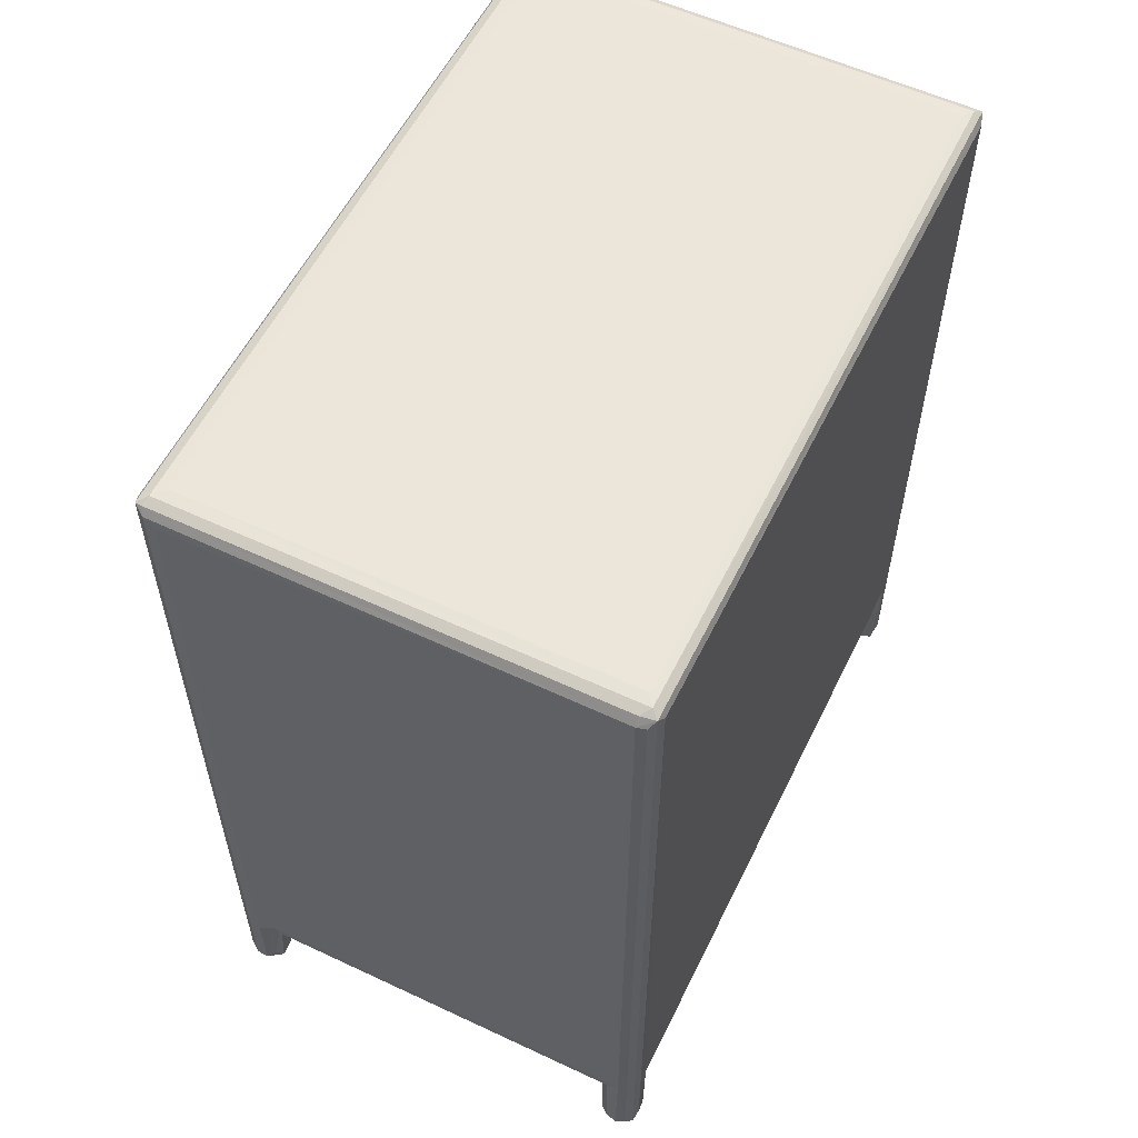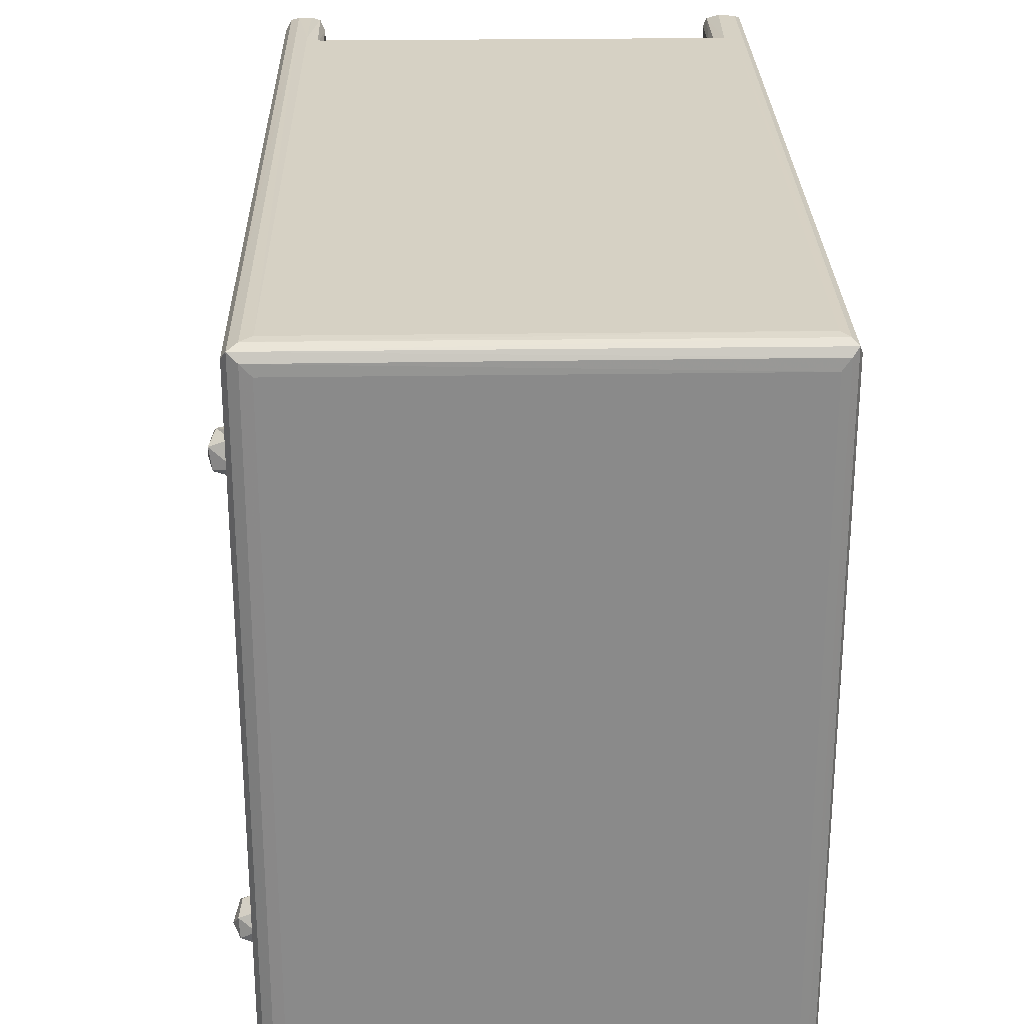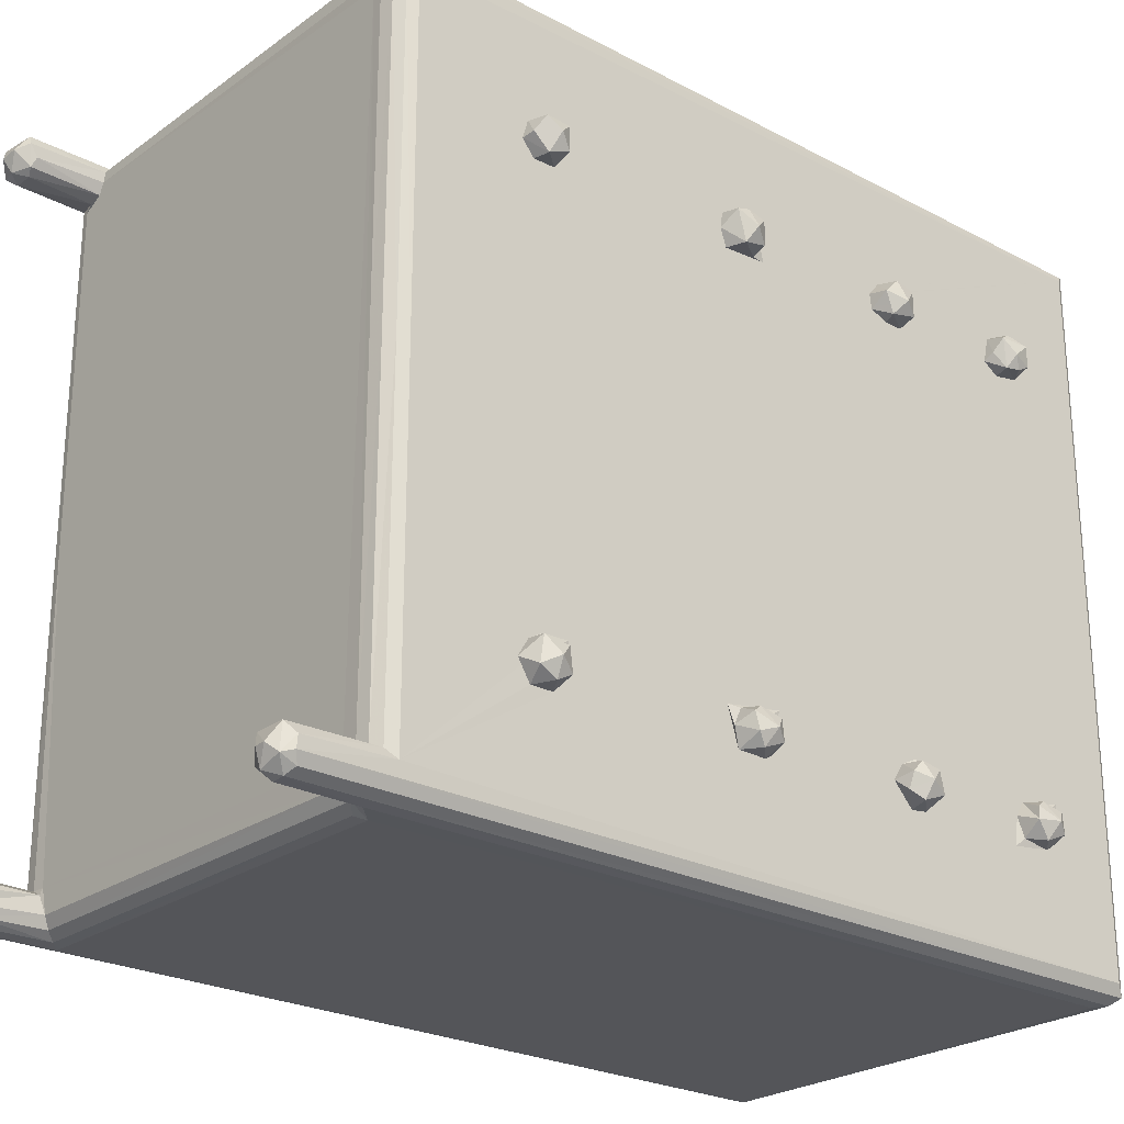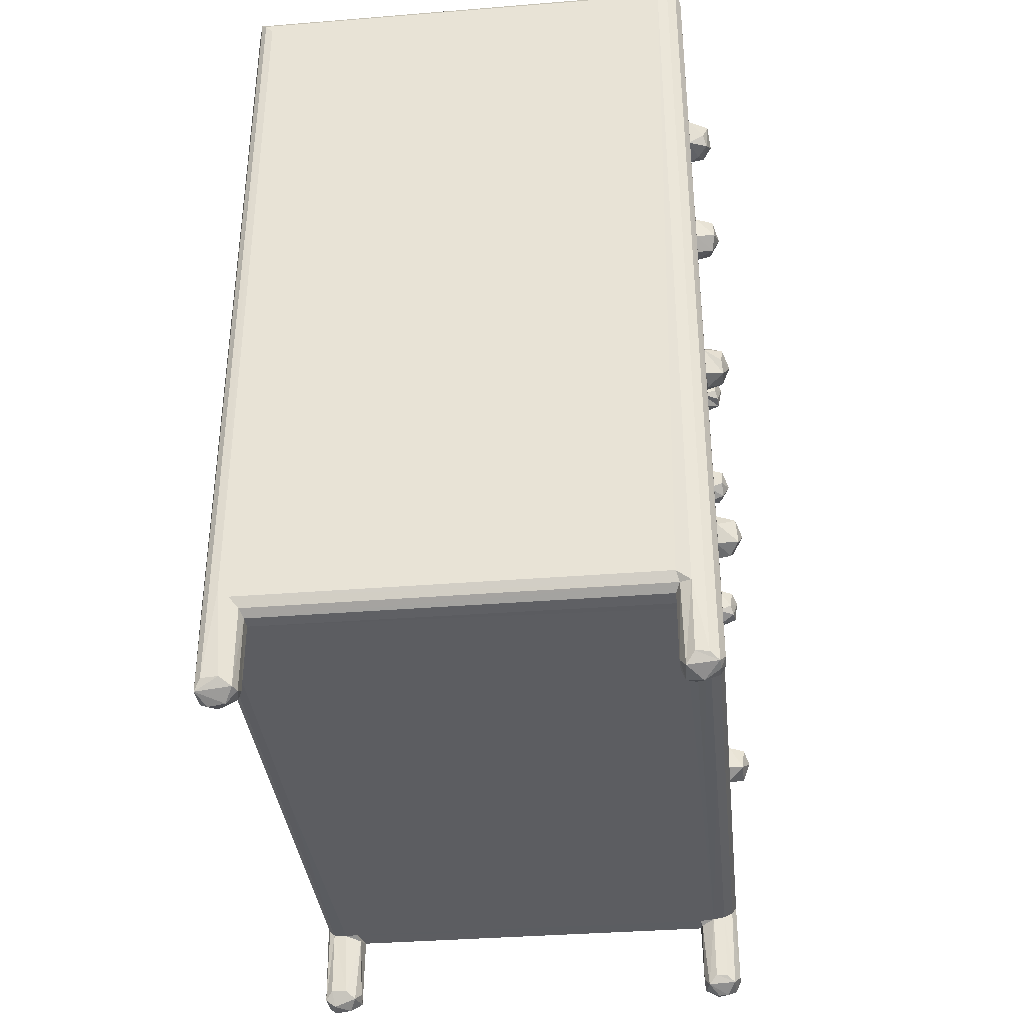
<metadata>
{"format":"obj","ext":"obj","renderer":"f3d","projection":"perspective","resolution":1024,"background":"white","views":[{"elev":57.0,"azim":26.0,"up":"+Z"},{"elev":26.7,"azim":-1.3,"up":"+Y"},{"elev":-24.7,"azim":-130.8,"up":"+Y"},{"elev":-36.3,"azim":-174.0,"up":"+Z"}]}
</metadata>
<code>
v -0.246 -0.3893 -0.4921
v -0.2521 -0.3859 -0.481
v -0.2468 -0.3969 -0.476
v -0.2368 -0.4033 -0.4811
v -0.2233 -0.3977 -0.4935
v -0.2359 -0.3797 -0.4995
v -0.2228 -0.4042 -0.4807
v -0.2243 -0.3803 -0.4993
v -0.208 -0.3897 -0.4883
v -0.2126 -0.3983 -0.4698
v -0.2234 -0.4047 -0.3967
v -0.2061 -0.3844 -0.4043
v -0.2093 -0.396 -0.3976
v -0.2452 -0.3625 -0.4898
v -0.2523 -0.3731 -0.4799
v -0.2363 -0.3586 -0.4823
v -0.2131 -0.3636 -0.4908
v -0.2228 -0.3584 -0.4807
v -0.207 -0.373 -0.4804
v -0.2526 -0.3709 -0.3845
v -0.2369 -0.3582 -0.4026
v -0.2473 -0.3621 -0.396
v -0.2231 -0.3581 -0.4048
v -0.2082 -0.3674 -0.4087
v -0.2009 -0.4045 -0.3745
v -0.2059 -0.3621 -0.4044
v -0.1971 -0.4026 -0.3869
v 0.2603 -0.4045 -0.3738
v 0.2397 -0.3572 -0.4044
v -0.2241 -0.4045 0.4751
v -0.2475 0.007151 -0.3951
v -0.2123 0.3646 -0.4045
v -0.2373 0.01311 -0.4024
v -0.2526 0.01017 -0.3842
v -0.2233 0.01691 -0.4048
v 0.2602 -0.008019 -0.4045
v -0.2725 -0.2621 -0.2588
v -0.2811 -0.2524 -0.2411
v -0.2719 -0.2717 -0.24
v -0.2725 -0.2629 -0.2237
v -0.2527 -0.2735 -0.2528
v -0.2525 -0.2516 -0.2662
v -0.2525 -0.2732 -0.2278
v -0.2565 -0.2489 -0.2183
v -0.2723 -0.2343 -0.2545
v -0.2567 -0.2319 -0.2272
v -0.2747 -0.2392 -0.2287
v -0.2529 -0.2328 -0.2549
v -0.2526 -0.2236 -0.2386
v -0.2525 -0.2232 -0.211
v -0.2771 -0.2598 -0.014
v -0.2747 -0.2409 -0.01704
v -0.2725 -0.2717 -0.004392
v -0.2527 -0.2712 -0.01658
v -0.2566 -0.2511 -0.02458
v -0.2806 -0.2523 0.006537
v -0.2717 -0.2337 -0.006973
v -0.2546 -0.2323 -0.01458
v -0.2525 -0.3847 0.4842
v -0.2526 -0.2665 0.0245
v -0.2526 -0.2314 -0.02869
v -0.2525 -0.2215 0.03492
v -0.2469 -0.3966 0.4933
v -0.2363 -0.4035 0.4856
v 0.2603 -0.4044 0.484
v -0.2393 -0.3976 0.4938
v -0.2366 -0.3875 0.4983
v -0.2249 -0.3744 0.4991
v 0.2687 -0.3877 0.4982
v 0.2604 -0.3755 0.4991
v -0.2729 -0.2615 0.0198
v -0.2562 -0.2734 0.01196
v -0.2566 -0.2496 0.02622
v -0.2744 -0.2402 0.01605
v -0.2565 -0.2321 0.01753
v -0.2526 -0.2511 0.1811
v -0.2525 -0.2332 0.1929
v -0.272 -0.2713 0.2003
v -0.2812 -0.2526 0.2044
v -0.2664 -0.2628 0.1859
v -0.2741 -0.2619 0.2247
v -0.2529 -0.2729 0.2213
v -0.2526 -0.2752 0.2028
v -0.2599 -0.2493 0.2295
v -0.2727 -0.2463 0.1864
v -0.2721 -0.2334 0.1987
v -0.2736 -0.238 0.22
v -0.2565 -0.2302 0.2204
v -0.2526 -0.2451 0.2376
v -0.2526 -0.2774 0.3469
v -0.2533 -0.2468 0.3498
v -0.2526 -0.2239 0.2111
v -0.2526 -0.2311 0.3597
v -0.2526 0.2583 0.1822
v -0.2757 -0.2546 0.3548
v -0.2747 -0.2409 0.3576
v -0.2724 -0.2719 0.3702
v -0.2553 -0.2686 0.3563
v -0.2806 -0.2523 0.3812
v -0.2729 -0.2614 0.3944
v -0.256 -0.2735 0.3865
v -0.2566 -0.2496 0.4009
v -0.2526 -0.2666 0.3991
v -0.2717 -0.2336 0.3676
v -0.2565 -0.2321 0.3922
v -0.2744 -0.2403 0.3907
v -0.2525 -0.2216 0.4099
v -0.2525 0.3884 0.484
v -0.2249 0.3777 0.4991
v 0.2603 0.3779 0.4991
v -0.2526 0.3753 -0.3843
v -0.2377 0.3591 -0.4023
v -0.2478 0.3646 -0.3949
v -0.2233 0.3589 -0.4049
v 0.233 0.3773 -0.4045
v -0.2526 0.2324 -0.2516
v -0.2526 0.2338 -0.01468
v -0.2703 0.2318 -0.2485
v -0.2762 0.2653 -0.2558
v -0.281 0.2521 -0.2415
v -0.2741 0.2387 -0.2277
v -0.2667 0.25 -0.2635
v -0.2526 0.2485 -0.2649
v -0.2526 0.233 -0.2274
v -0.2536 0.2544 -0.2178
v -0.2743 0.2656 -0.2277
v -0.2544 0.2772 -0.2392
v -0.2526 0.269 -0.2588
v -0.2525 0.2719 -0.2244
v -0.2727 0.2338 -0.007503
v -0.2737 0.2663 -0.01767
v -0.2814 0.251 0.001666
v -0.2556 0.2507 -0.02397
v -0.2724 0.2716 -0.0021
v -0.2526 0.2704 -0.0184
v -0.2526 0.2773 0.01084
v -0.2525 0.2366 0.03443
v -0.2466 0.3642 -0.4857
v -0.247 0.3882 -0.4934
v -0.2521 0.3741 -0.4815
v -0.2366 0.3587 -0.4815
v -0.2222 0.3593 -0.4891
v -0.2302 0.3802 -0.5009
v -0.2522 0.3888 -0.48
v -0.212 0.3647 -0.4898
v -0.2072 0.3739 -0.4819
v -0.2068 0.3877 -0.4806
v -0.2129 0.3975 -0.4926
v -0.2072 0.3748 -0.4047
v -0.2071 0.39 -0.4027
v -0.2465 0.3984 -0.49
v -0.2368 0.4036 -0.4816
v -0.2226 0.404 -0.4806
v -0.2233 0.4047 -0.3968
v -0.2116 0.3991 -0.3957
v -0.208 0.4045 -0.3845
v 0.2338 0.39 -0.4027
v -0.2467 0.3983 0.4934
v -0.2248 0.4045 0.4748
v 0.2605 0.4044 0.4746
v -0.2526 0.2419 0.1843
v -0.2526 0.2322 0.368
v -0.2718 0.2397 0.01797
v -0.274 0.2655 0.01624
v -0.2565 0.2626 0.02433
v -0.2546 0.2357 0.01944
v -0.2722 0.2555 0.1857
v -0.2758 0.2691 0.1981
v -0.281 0.2479 0.2072
v -0.2697 0.2337 0.1964
v -0.2731 0.2383 0.2227
v -0.2553 0.2324 0.2011
v -0.2527 0.2342 0.2244
v -0.2742 0.2658 0.2213
v -0.2556 0.2543 0.2305
v -0.2526 0.2737 0.1948
v -0.2543 0.2731 0.2224
v -0.2525 0.2817 0.2384
v -0.2526 0.2432 0.3506
v -0.2526 0.2714 0.3575
v -0.2526 0.2481 0.4029
v -0.27 0.2334 0.3643
v -0.2744 0.2638 0.3567
v -0.2799 0.247 0.3697
v -0.2737 0.2343 0.3787
v -0.2633 0.25 0.3525
v -0.2737 0.242 0.3926
v -0.2772 0.2632 0.389
v -0.2546 0.2358 0.3941
v -0.271 0.2719 0.3679
v -0.2567 0.2719 0.3921
v -0.2364 0.3895 0.4983
v -0.2526 0.2791 0.3905
v -0.2366 0.4036 0.4853
v 0.2364 -0.396 -0.3976
v 0.2323 -0.3843 -0.4045
v 0.2457 -0.4029 -0.3864
v 0.2341 -0.3884 -0.4876
v 0.2374 -0.3974 -0.4753
v 0.2466 -0.4034 -0.4811
v 0.2584 -0.4044 -0.4879
v 0.2471 -0.3797 -0.4993
v 0.2673 -0.3871 -0.4984
v 0.2396 -0.3633 -0.4902
v 0.2332 -0.3737 -0.4803
v 0.2504 -0.3579 -0.4809
v 0.2359 -0.366 -0.4095
v 0.2659 -0.3692 -0.4973
v 0.2541 -0.3576 -0.4052
v 0.2703 -0.4017 -0.4799
v 0.277 -0.394 -0.4894
v 0.2799 -0.3835 -0.4783
v 0.2776 -0.3664 -0.4893
v 0.2693 -0.3594 -0.4799
v 0.2698 -0.3591 -0.4028
v 0.2797 -0.3687 -0.3844
v 0.2764 -0.3622 -0.3964
v 0.2704 -0.4017 0.4837
v 0.2797 -0.3841 0.4835
v 0.2767 -0.3947 0.4922
v 0.2797 0.007717 -0.3843
v 0.2764 -0.003026 -0.3962
v 0.27 -0.004022 -0.4026
v 0.2797 0.388 0.4833
v 0.26 -0.3979 0.4936
v 0.2691 0.3901 0.498
v 0.2758 0.3982 0.4932
v 0.2602 0.3543 -0.4045
v 0.2698 0.3599 -0.4027
v 0.2764 0.3642 -0.3962
v 0.2377 0.3644 -0.405
v 0.2797 0.3755 -0.3844
v 0.2485 0.4045 -0.3846
v 0.2381 0.399 -0.3958
v 0.2602 0.4044 -0.3769
v 0.2382 0.3649 -0.484
v 0.2339 0.3887 -0.4882
v 0.2335 0.3749 -0.4802
v 0.2471 0.3591 -0.48
v 0.2584 0.3635 -0.4932
v 0.2467 0.3828 -0.4989
v 0.2667 0.358 -0.4808
v 0.2658 0.3804 -0.5001
v 0.2495 0.3585 -0.4071
v 0.2379 0.3981 -0.4881
v 0.2509 0.4047 -0.4797
v 0.2764 0.3976 -0.492
v 0.2772 0.366 -0.4888
v 0.2805 0.383 -0.4791
v 0.2699 0.403 -0.4799
v 0.2795 0.3887 -0.3927
v 0.2694 0.4032 0.4859
f 1 3 2
f 1 4 3
f 1 5 4
f 1 6 5
f 5 7 4
f 5 6 8
f 5 9 7
f 5 8 9
f 7 9 10
f 4 7 11
f 10 9 12
f 10 12 13
f 7 13 11
f 7 10 13
f 1 15 14
f 1 2 15
f 1 14 6
f 14 18 17
f 14 16 18
f 6 17 8
f 6 14 17
f 9 17 19
f 8 17 9
f 2 20 15
f 14 21 16
f 14 22 21
f 15 22 14
f 15 20 22
f 16 23 18
f 16 21 23
f 9 19 12
f 12 19 24
f 18 23 17
f 19 17 24
f 23 24 17
f 11 13 25
f 12 24 26
f 23 26 24
f 13 27 25
f 12 26 29
f 11 25 30
f 25 28 30
f 22 20 31
f 22 31 21
f 31 33 21
f 21 33 23
f 23 32 26
f 31 20 34
f 33 35 23
f 23 35 32
f 26 32 36
f 37 39 38
f 39 40 38
f 37 41 39
f 37 42 41
f 39 41 43
f 40 43 44
f 39 43 40
f 37 38 45
f 45 47 46
f 38 47 45
f 37 45 42
f 45 48 42
f 45 46 48
f 40 44 47
f 38 40 47
f 44 46 47
f 42 20 41
f 41 20 43
f 42 48 49
f 42 49 20
f 48 46 49
f 44 43 50
f 44 50 46
f 46 50 49
f 51 54 53
f 51 55 54
f 51 52 55
f 53 56 51
f 51 56 52
f 52 56 57
f 52 57 58
f 55 52 58
f 20 54 43
f 20 59 54
f 59 60 54
f 54 55 61
f 43 54 61
f 43 61 50
f 61 55 58
f 58 62 61
f 20 49 50
f 20 50 34
f 50 62 34
f 50 61 62
f 3 63 2
f 3 4 63
f 63 59 2
f 63 4 64
f 4 11 30
f 4 30 64
f 2 59 20
f 66 67 63
f 63 64 66
f 30 65 64
f 64 65 66
f 66 69 67
f 67 69 68
f 69 70 68
f 53 71 56
f 53 72 71
f 71 60 73
f 72 60 71
f 56 71 74
f 57 74 75
f 56 74 57
f 71 73 74
f 57 75 58
f 74 73 75
f 53 54 72
f 54 60 72
f 59 76 60
f 73 60 62
f 73 62 75
f 58 75 62
f 60 76 62
f 62 76 77
f 78 79 80
f 78 81 79
f 78 82 81
f 78 80 83
f 78 83 82
f 81 82 84
f 85 80 79
f 85 77 76
f 80 85 76
f 85 79 86
f 79 87 86
f 86 88 77
f 85 86 77
f 86 87 88
f 81 84 87
f 79 81 87
f 84 88 87
f 59 83 76
f 83 80 76
f 82 89 84
f 82 83 89
f 59 90 83
f 77 88 92
f 84 89 88
f 88 89 92
f 92 89 77
f 89 83 90
f 90 91 93
f 90 93 89
f 77 93 62
f 62 93 94
f 89 93 77
f 95 98 97
f 98 95 91
f 97 99 95
f 97 100 99
f 97 101 100
f 100 103 102
f 101 103 100
f 96 104 93
f 95 93 91
f 95 96 93
f 95 99 96
f 96 99 104
f 104 106 105
f 99 106 104
f 104 105 93
f 99 100 106
f 100 102 106
f 106 102 105
f 59 103 90
f 90 98 91
f 97 98 101
f 90 101 98
f 90 103 101
f 93 105 107
f 102 103 107
f 102 107 105
f 103 59 107
f 107 59 93
f 93 59 108
f 67 68 109
f 68 70 110
f 68 110 109
f 31 112 33
f 33 112 35
f 31 34 113
f 31 113 112
f 113 34 111
f 112 114 35
f 35 114 32
f 34 116 111
f 62 117 34
f 62 94 117
f 118 120 119
f 118 121 120
f 118 119 122
f 118 123 116
f 118 122 123
f 118 116 124
f 121 125 126
f 120 121 126
f 121 124 125
f 118 124 121
f 119 126 127
f 120 126 119
f 119 127 128
f 122 128 123
f 122 119 128
f 127 126 129
f 125 129 126
f 111 116 123
f 116 34 124
f 125 124 129
f 123 128 111
f 127 129 128
f 130 132 131
f 130 133 117
f 130 131 133
f 131 132 134
f 133 131 135
f 131 136 135
f 131 134 136
f 34 117 124
f 135 117 133
f 124 117 111
f 129 124 111
f 117 135 111
f 138 140 139
f 138 142 141
f 138 143 142
f 138 139 143
f 139 140 144
f 142 143 145
f 145 147 146
f 145 148 147
f 143 148 145
f 138 113 140
f 138 112 113
f 138 141 112
f 141 142 114
f 141 114 112
f 145 146 149
f 142 145 114
f 145 149 32
f 114 145 32
f 146 147 149
f 149 147 150
f 139 144 151
f 139 151 143
f 151 153 148
f 151 152 153
f 143 151 148
f 152 154 153
f 153 154 148
f 147 155 150
f 147 148 155
f 154 155 148
f 113 111 140
f 140 111 144
f 154 156 155
f 32 149 115
f 149 150 115
f 115 150 157
f 150 155 157
f 128 129 111
f 151 158 152
f 144 158 151
f 111 108 144
f 156 159 160
f 94 137 117
f 93 108 161
f 94 93 161
f 130 163 132
f 163 165 164
f 132 163 164
f 130 166 163
f 130 117 166
f 163 166 165
f 132 164 134
f 134 164 136
f 164 165 136
f 117 137 166
f 166 137 165
f 165 137 136
f 135 136 111
f 137 94 136
f 136 94 111
f 167 169 168
f 167 170 169
f 167 161 170
f 161 167 94
f 170 171 169
f 170 161 172
f 170 173 171
f 170 172 173
f 171 175 174
f 169 171 174
f 171 173 175
f 168 169 174
f 167 176 94
f 167 168 176
f 168 177 176
f 168 174 177
f 175 177 174
f 161 173 172
f 175 173 178
f 161 162 173
f 173 179 178
f 173 162 179
f 176 177 178
f 175 178 177
f 94 176 108
f 176 178 108
f 178 179 108
f 179 180 108
f 108 181 161
f 161 181 162
f 63 67 158
f 59 63 158
f 59 158 108
f 182 184 183
f 182 185 184
f 182 186 179
f 182 183 186
f 179 162 182
f 185 187 184
f 184 188 183
f 184 187 188
f 182 189 185
f 182 162 189
f 187 181 188
f 185 189 187
f 187 189 181
f 183 190 180
f 186 183 180
f 183 188 190
f 190 188 191
f 181 191 188
f 162 181 189
f 158 67 192
f 67 109 192
f 186 180 179
f 180 190 193
f 190 191 193
f 191 181 193
f 180 193 108
f 181 108 193
f 152 159 154
f 154 159 156
f 111 94 108
f 158 194 152
f 152 194 159
f 144 108 158
f 109 110 192
f 13 195 27
f 13 12 195
f 12 29 196
f 195 197 27
f 195 12 196
f 27 28 25
f 27 197 28
f 198 200 199
f 198 201 200
f 198 202 201
f 201 202 203
f 199 200 197
f 199 196 198
f 199 195 196
f 199 197 195
f 200 201 197
f 198 205 204
f 198 204 202
f 204 207 206
f 205 207 204
f 202 208 203
f 204 206 208
f 202 204 208
f 198 207 205
f 198 196 207
f 207 209 206
f 197 201 28
f 207 29 209
f 207 196 29
f 201 211 210
f 201 203 211
f 208 214 213
f 208 206 214
f 211 213 212
f 203 213 211
f 203 208 213
f 206 215 214
f 206 209 215
f 212 213 216
f 214 215 213
f 213 217 216
f 215 217 213
f 201 210 28
f 28 210 218
f 210 211 218
f 211 212 219
f 211 219 220
f 218 211 220
f 212 216 219
f 26 36 29
f 29 36 209
f 209 36 215
f 217 222 216
f 215 222 217
f 36 223 215
f 222 221 216
f 215 223 222
f 221 224 216
f 30 28 65
f 28 218 65
f 66 225 69
f 65 225 66
f 225 220 69
f 65 220 225
f 65 218 220
f 216 224 219
f 70 69 110
f 110 69 226
f 219 227 220
f 69 227 226
f 69 220 227
f 36 32 228
f 32 115 228
f 36 229 223
f 222 230 221
f 223 230 222
f 223 229 230
f 36 228 229
f 115 231 228
f 230 232 221
f 221 232 224
f 155 156 233
f 155 233 234
f 157 155 234
f 233 156 235
f 236 238 237
f 236 240 239
f 236 241 240
f 236 237 241
f 240 242 239
f 240 241 243
f 236 231 238
f 236 239 231
f 231 115 238
f 231 239 244
f 238 157 237
f 238 115 157
f 239 242 244
f 237 245 241
f 245 246 247
f 241 247 243
f 241 245 247
f 237 157 245
f 245 233 246
f 245 234 233
f 157 234 245
f 246 233 235
f 231 244 228
f 240 248 242
f 240 243 248
f 248 247 249
f 243 247 248
f 248 249 232
f 244 242 229
f 248 232 230
f 242 248 230
f 242 230 229
f 247 246 250
f 246 235 250
f 228 244 229
f 232 249 251
f 249 247 251
f 156 160 235
f 219 224 227
f 235 252 250
f 250 252 247
f 232 251 224
f 251 247 224
f 235 160 252
f 159 194 160
f 160 194 252
f 194 158 252
f 110 226 192
f 192 226 158
f 252 158 227
f 226 227 158
f 224 247 227
f 252 227 247

</code>
